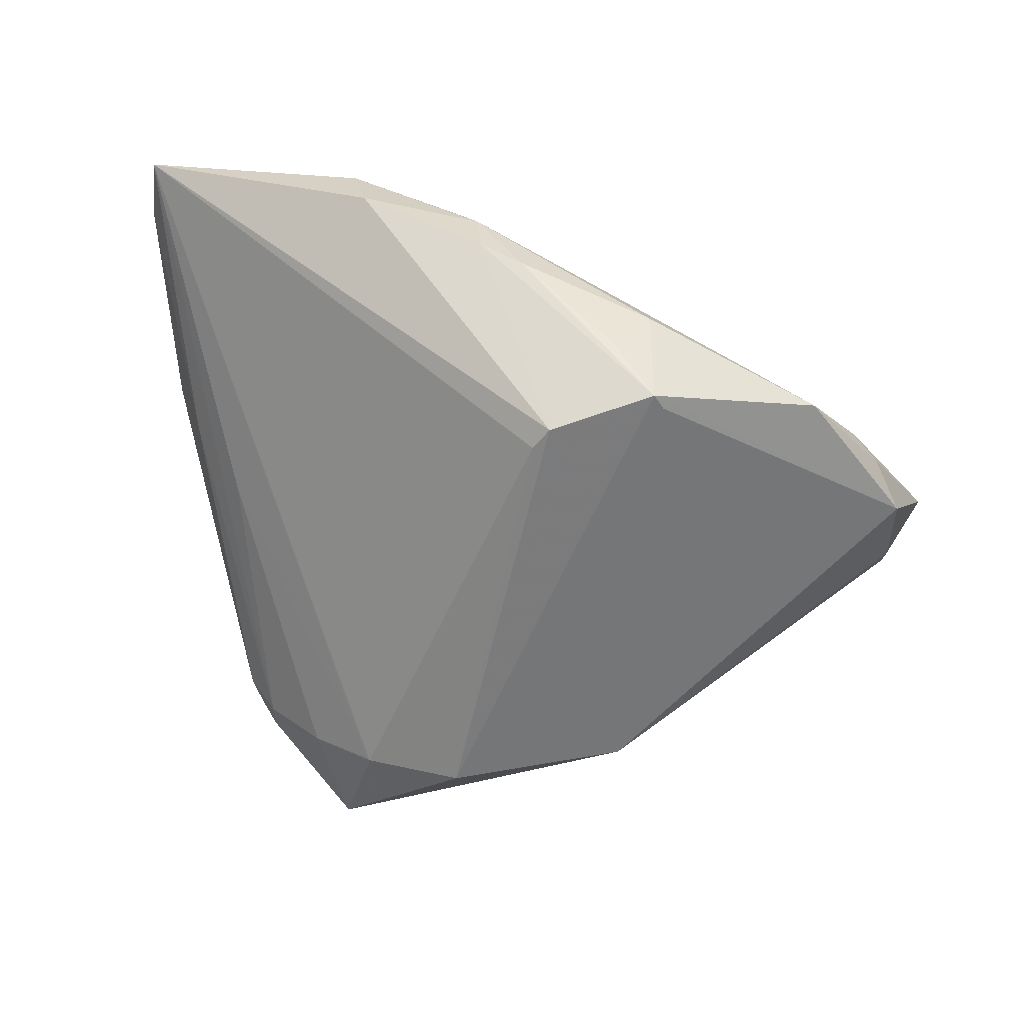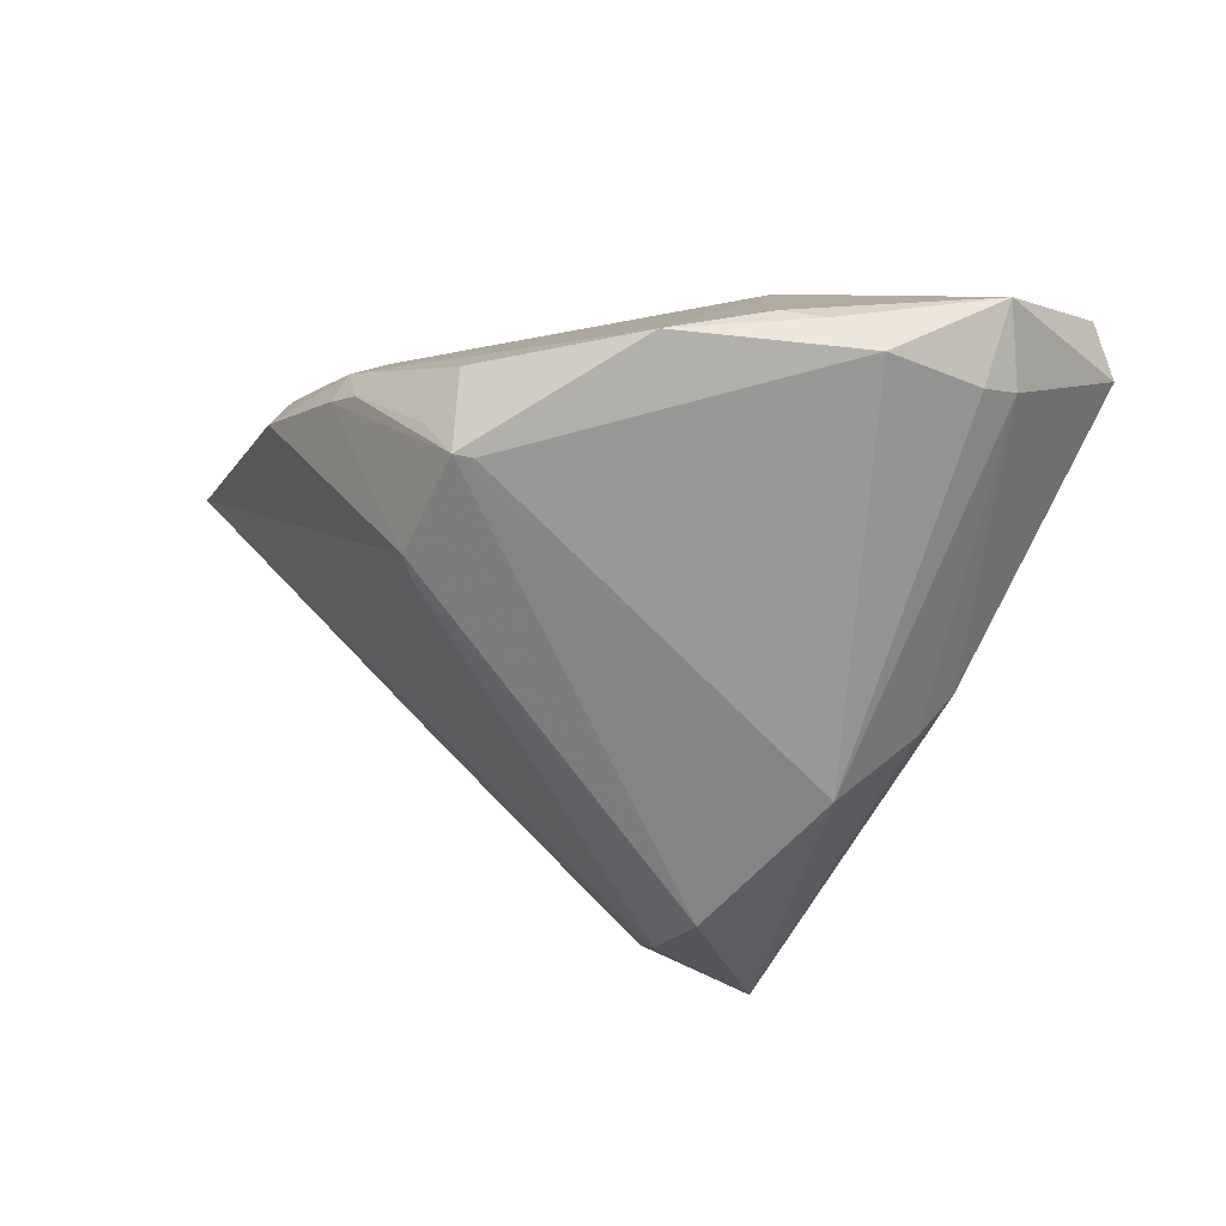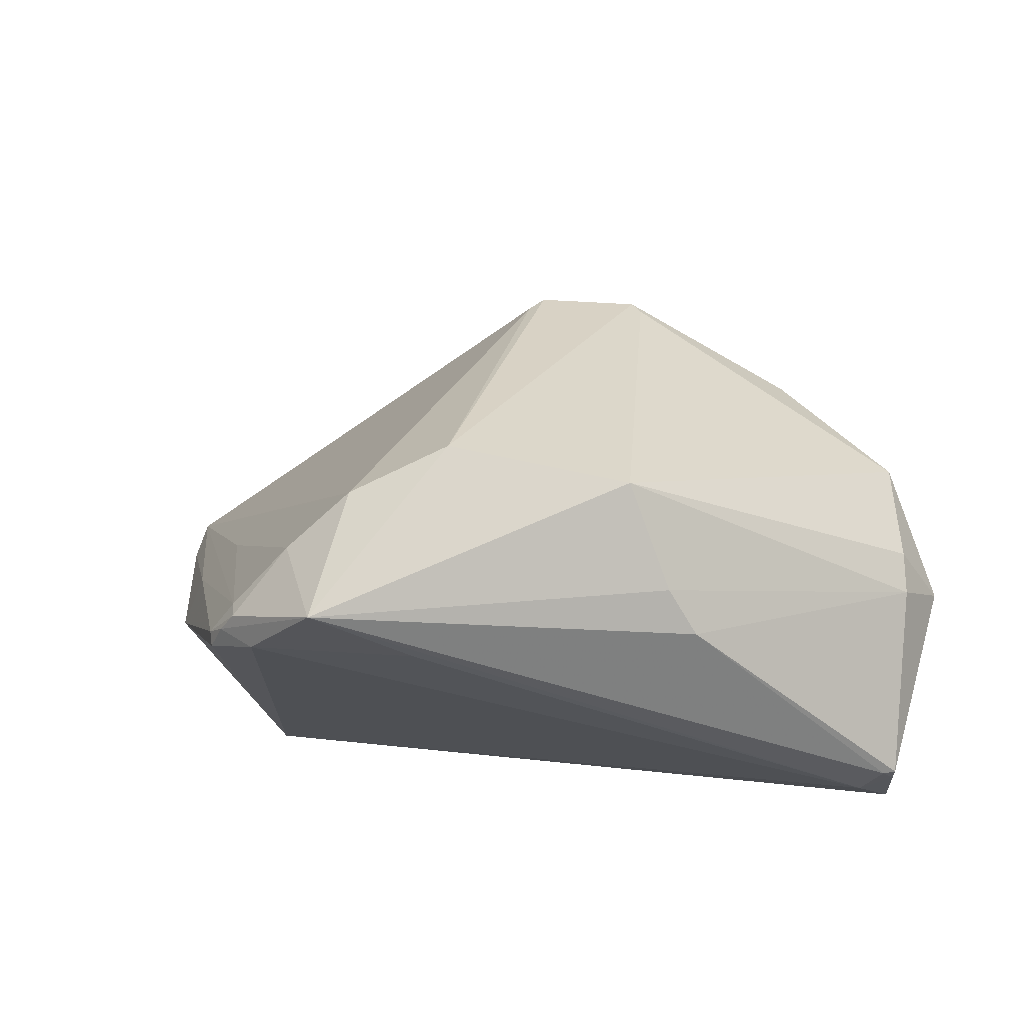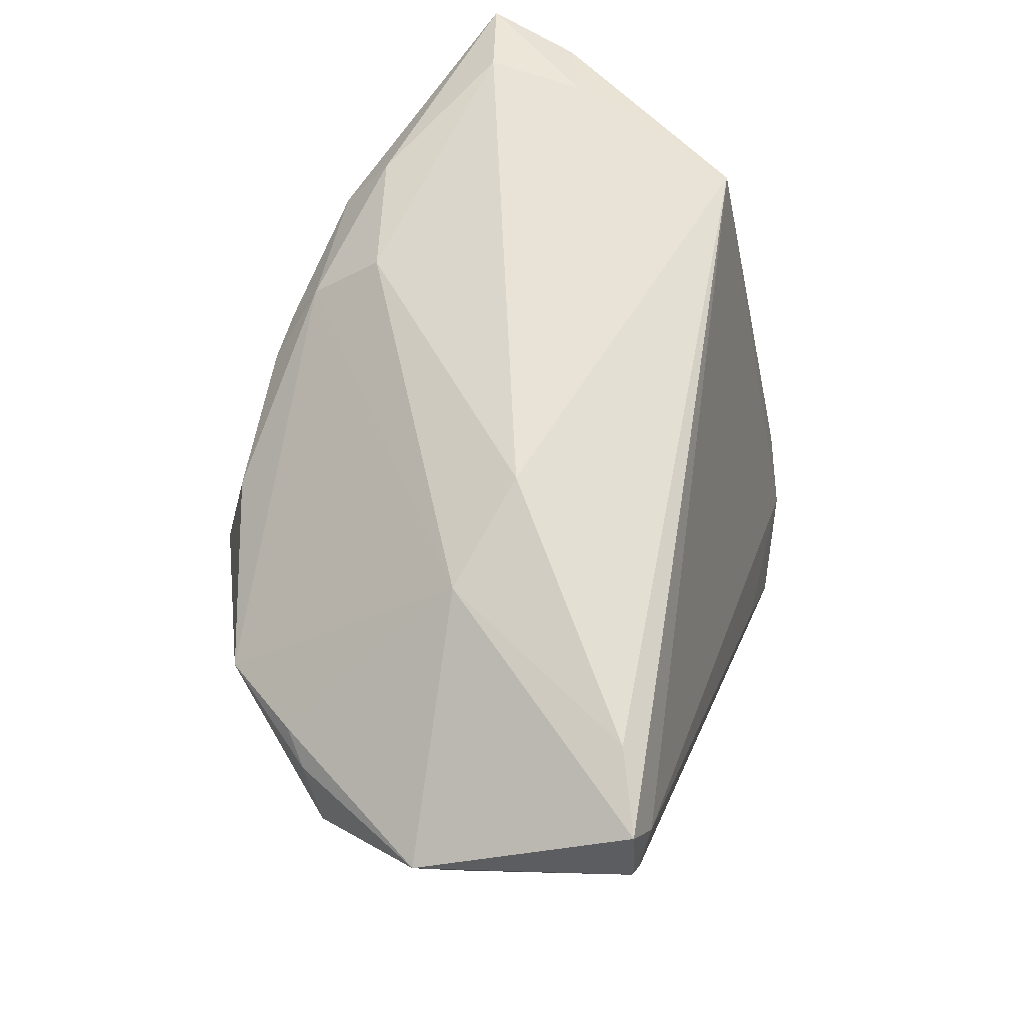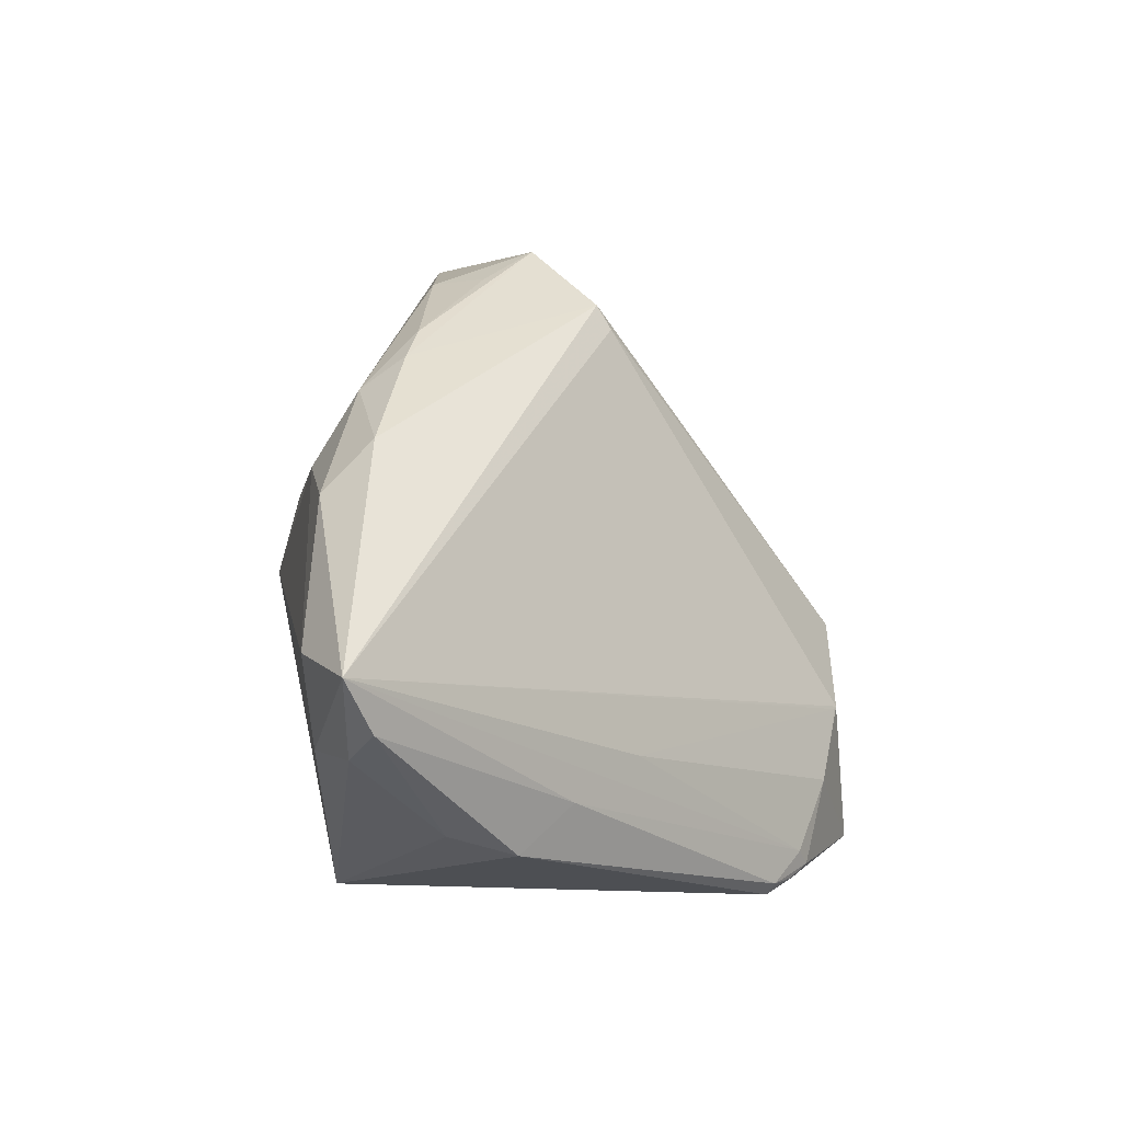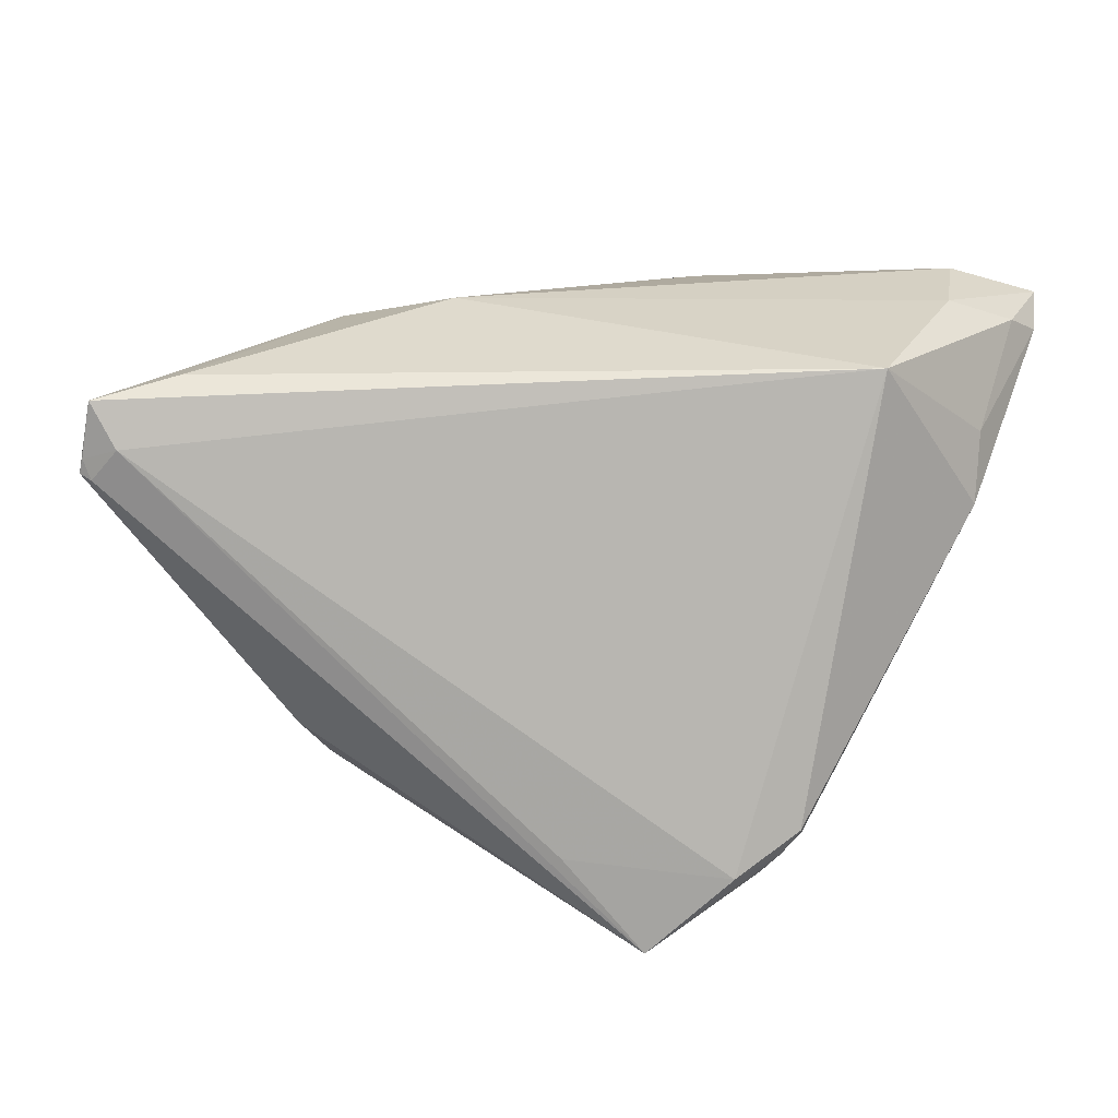
<metadata>
{"format":"obj","ext":"obj","renderer":"f3d","projection":"perspective","resolution":1024,"background":"white","views":[{"elev":61.2,"azim":10.4,"up":"+Z"},{"elev":-26.9,"azim":52.5,"up":"+Y"},{"elev":-33.3,"azim":10.7,"up":"+Z"},{"elev":63.7,"azim":111.6,"up":"+Y"},{"elev":32.1,"azim":-99.9,"up":"+Z"},{"elev":23.0,"azim":-167.6,"up":"+Y"}]}
</metadata>
<code>
v -0.03479 -0.02019 -0.02672
v -0.02785 -0.02439 -0.03208
v -0.05349 0.03125 0.01244
v 0.003861 -0.006833 0.02992
v 0.03789 0.00994 0.02316
v 0.005694 -0.005389 0.03242
v -0.007715 0.01929 0.03447
v 0.05223 0.009016 -0.01345
v 0.04666 0.01974 -0.03464
v -0.05108 0.02133 -0.0007117
v 0.0263 0.03104 -0.002795
v 0.04822 0.02034 -0.03421
v -0.01789 -0.03418 -0.03464
v 0.01525 0.01334 0.03219
v -0.05581 0.0315 0.02439
v -0.04596 0.03431 0.008624
v 0.01772 0.0005704 0.0345
v 0.05238 0.00754 -0.008281
v -0.02259 -0.02932 -0.0214
v 0.03752 0.03104 -0.02856
v 0.01901 0.0001308 0.03258
v -0.05618 0.02874 0.01723
v 0.01149 0.00748 0.03428
v -0.002029 0.01718 0.03464
v 0.05618 0.01735 -0.009516
v 0.04675 0.02891 -0.03342
v -0.05113 0.01353 -0.00442
v 0.04789 0.01172 0.008968
v -0.009112 0.02492 0.03136
v 0.04424 0.0131 0.01255
v -0.007883 -0.02277 -0.03456
v -0.04656 0.0066 -0.001634
v -0.03481 -0.01915 -0.02825
v 0.04775 0.02215 -0.03419
v -0.02707 0.03109 0.02854
v -0.02414 0.02463 0.03325
v -0.01442 -0.03266 -0.01677
v -0.0306 -0.02435 -0.02558
v -0.01393 -0.03302 -0.01674
v -0.0302 -0.02541 -0.02803
v 0.01162 0.03495 -0.005133
v -0.03253 -0.02274 -0.02809
v -0.001265 -0.03495 -0.01281
v -0.04532 0.03495 0.02063
v 0.04332 0.02365 -0.03464
v 0.01966 -0.02622 -0.01506
v 0.05174 0.007224 0.00499
v -0.0127 0.03106 0.02379
v 0.02289 -0.01679 -0.02516
v -0.03866 -0.002133 -0.00221
v 0.02546 -0.01152 -0.02872
v -0.04067 0.0327 -0.01414
f 16 41 52
f 52 33 27
f 52 41 20
f 31 45 13
f 2 33 52
f 52 45 2
f 45 31 2
f 2 31 13
f 13 46 43
f 3 16 52
f 1 27 33
f 11 20 41
f 26 45 52
f 52 20 26
f 26 11 25
f 20 11 26
f 46 47 21
f 13 43 39
f 25 47 18
f 18 8 25
f 18 47 46
f 46 8 18
f 13 45 9
f 9 51 13
f 49 8 46
f 49 51 8
f 49 46 13
f 13 51 49
f 52 27 10
f 10 3 52
f 10 27 22
f 22 3 10
f 16 3 15
f 15 3 22
f 38 50 15
f 22 27 32
f 27 1 32
f 32 15 22
f 32 1 38
f 38 15 32
f 42 1 33
f 42 2 13
f 33 2 42
f 48 11 41
f 17 43 46
f 46 21 17
f 6 43 17
f 17 5 14
f 17 21 47
f 47 5 17
f 28 47 25
f 28 5 47
f 19 50 38
f 13 39 19
f 8 51 12
f 51 9 12
f 25 8 12
f 12 26 25
f 45 26 34
f 34 9 45
f 26 12 34
f 34 12 9
f 6 15 4
f 4 15 39
f 4 43 6
f 4 39 43
f 38 1 40
f 1 42 40
f 40 42 13
f 13 19 40
f 40 19 38
f 41 16 44
f 44 48 41
f 16 15 44
f 36 15 6
f 29 5 11
f 11 48 29
f 14 5 29
f 30 28 25
f 5 28 30
f 25 11 30
f 11 5 30
f 50 19 37
f 37 19 39
f 37 15 50
f 39 15 37
f 23 17 14
f 48 44 35
f 35 29 48
f 36 29 35
f 35 44 15
f 15 36 35
f 14 29 24
f 24 23 14
f 17 23 24
f 7 29 36
f 7 24 29
f 7 36 6
f 6 17 7
f 17 24 7

</code>
